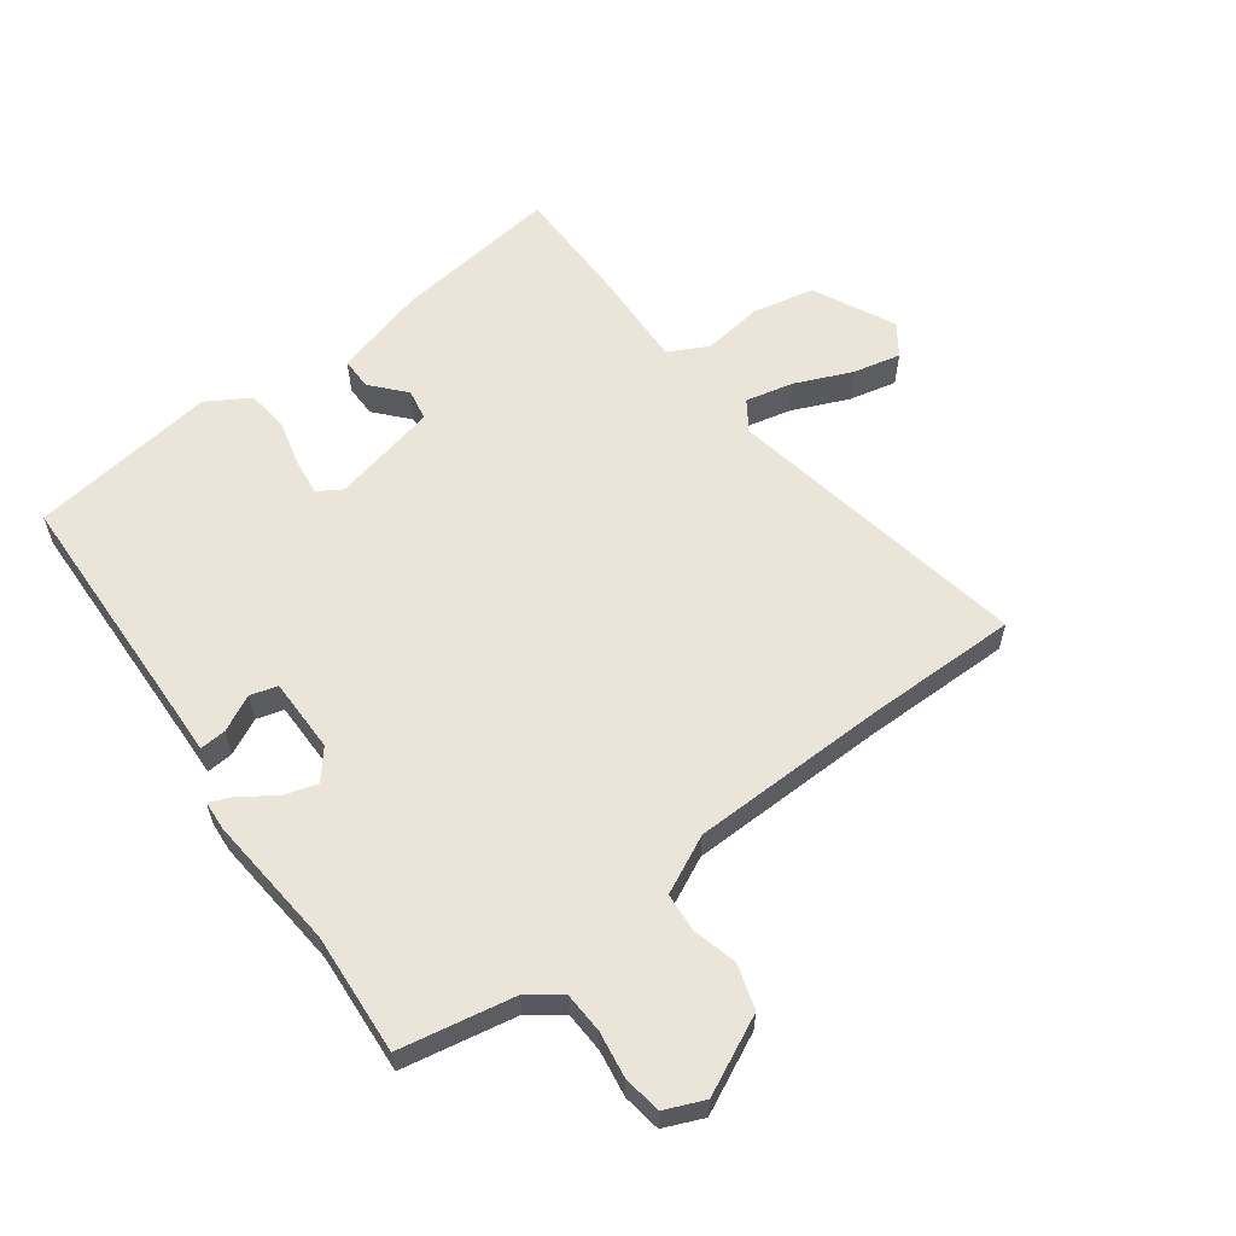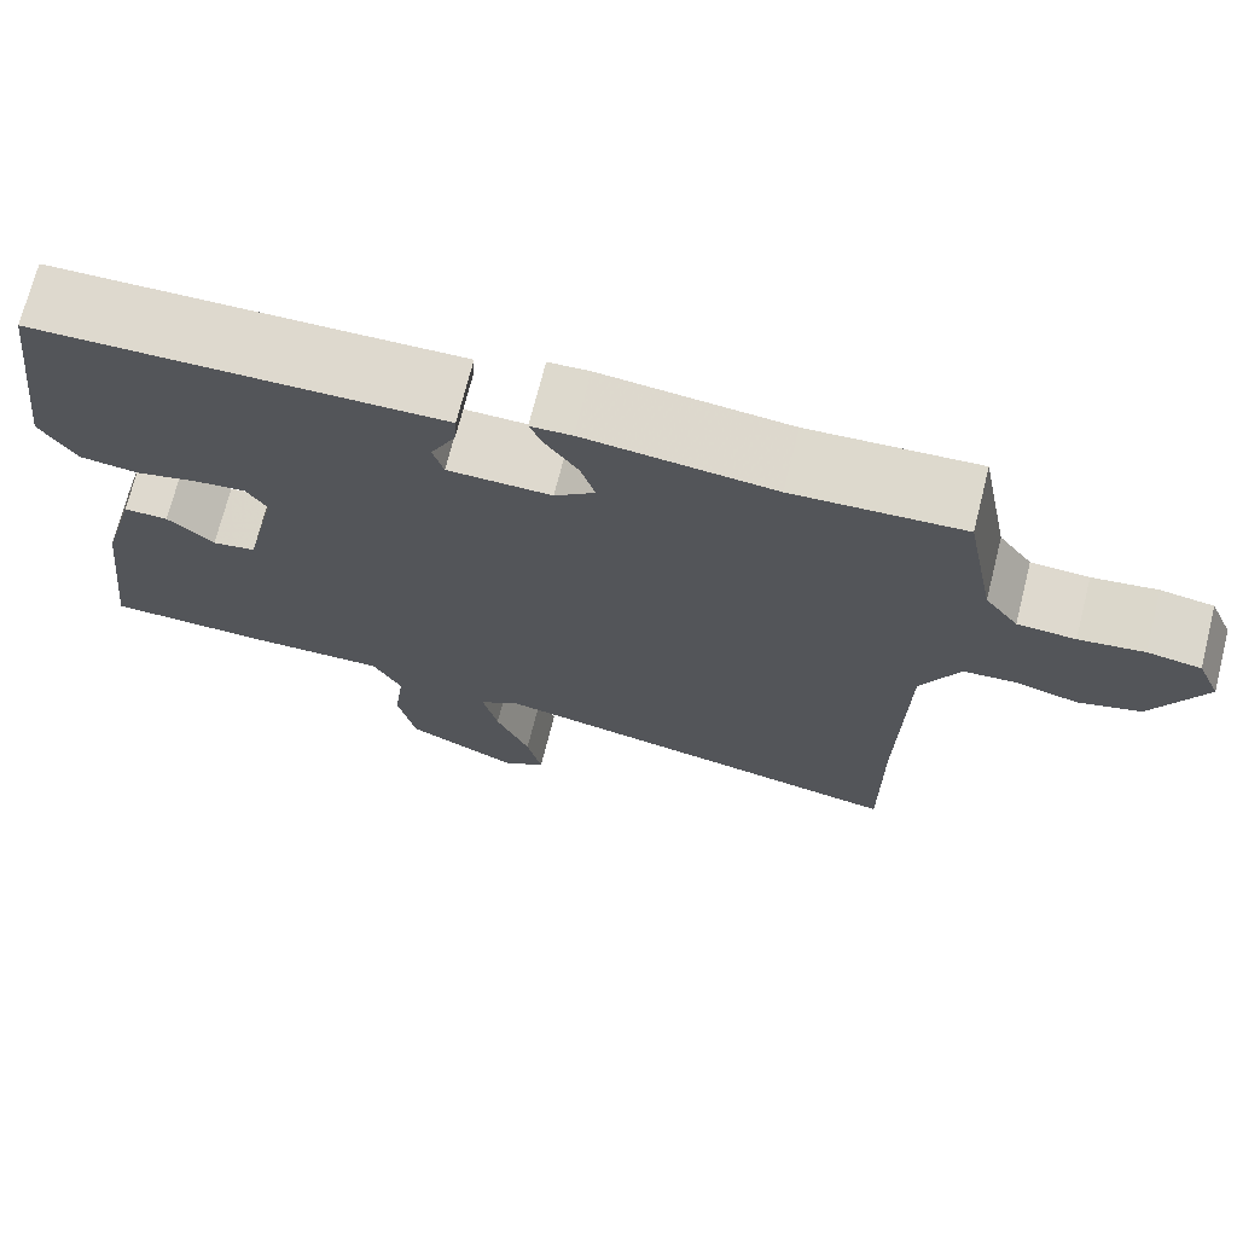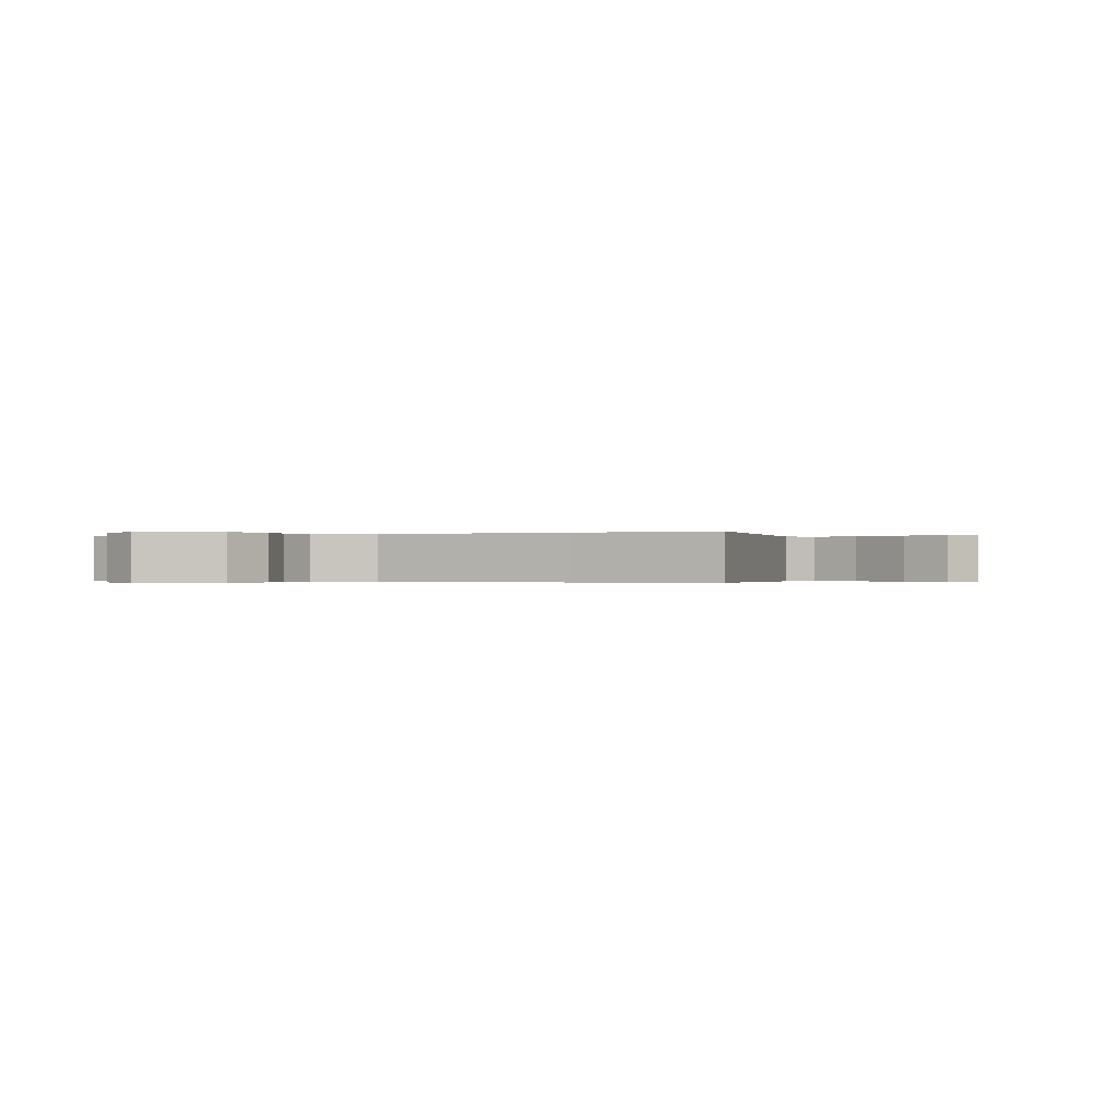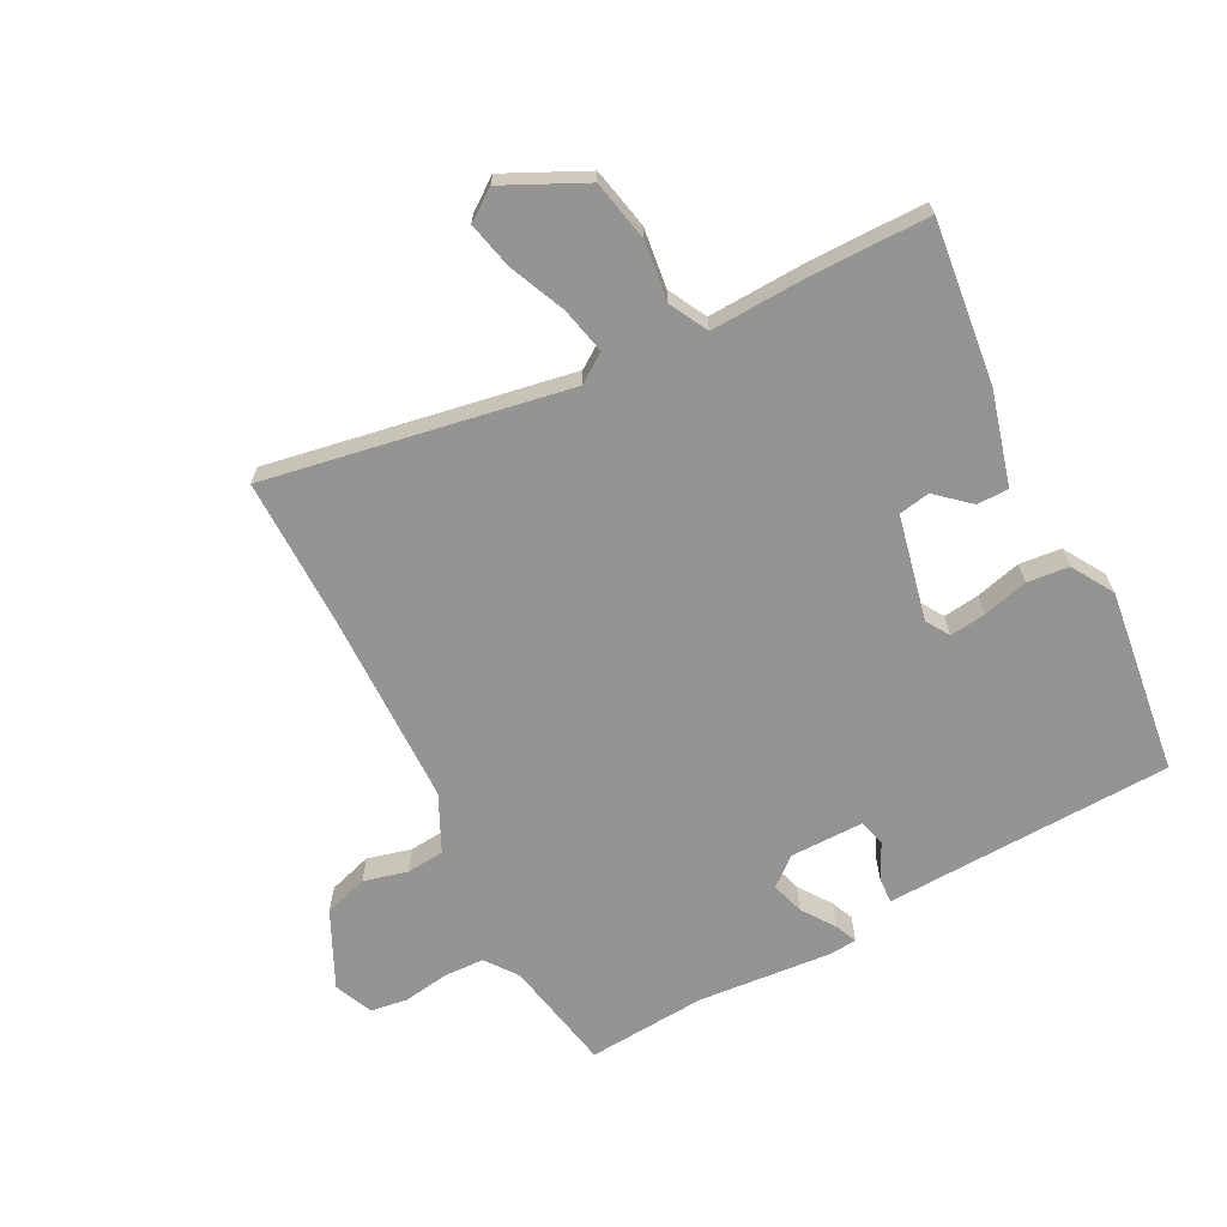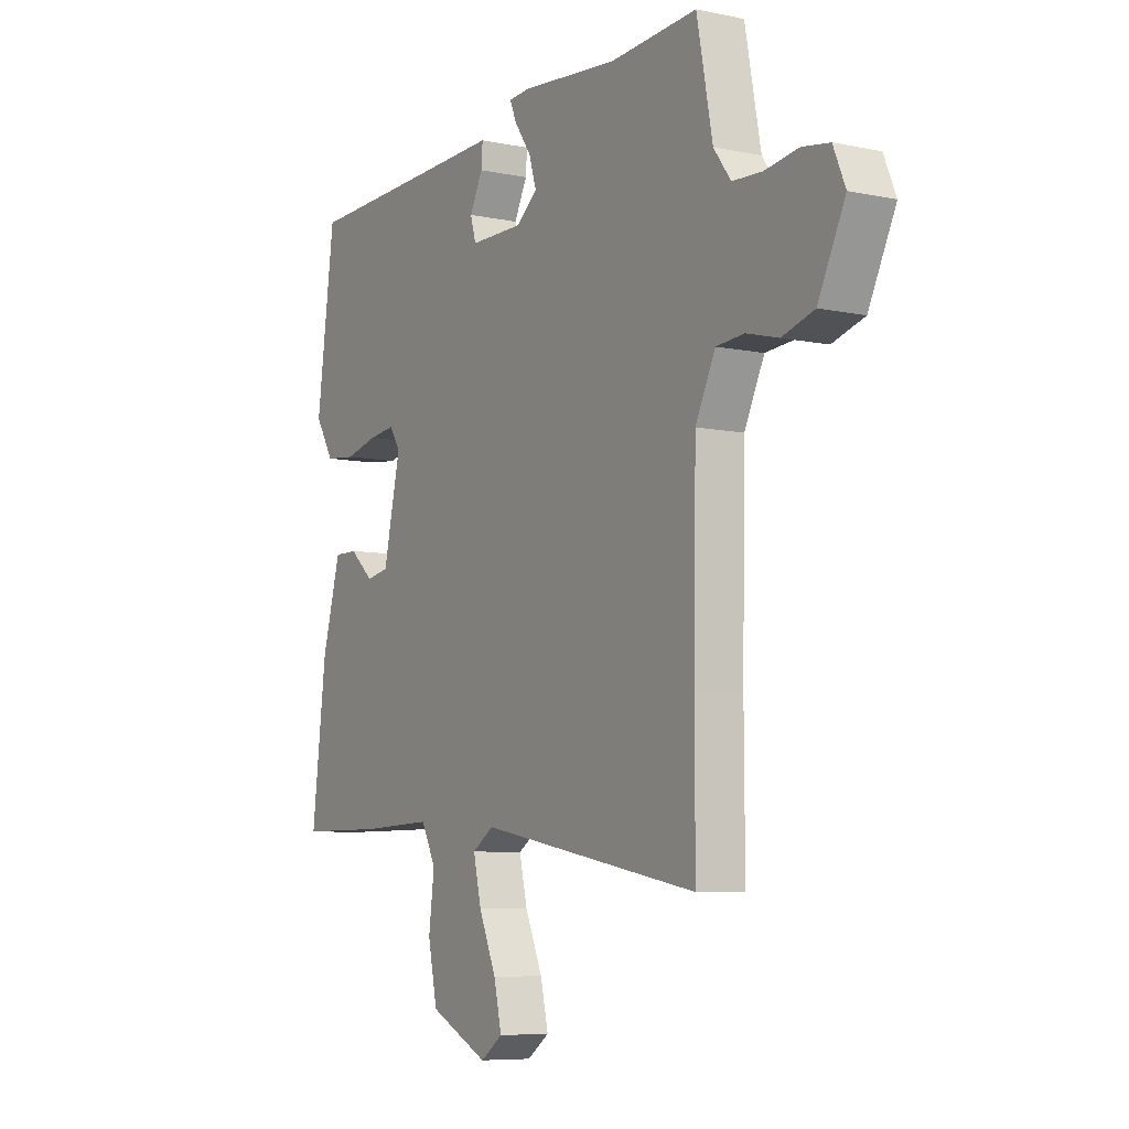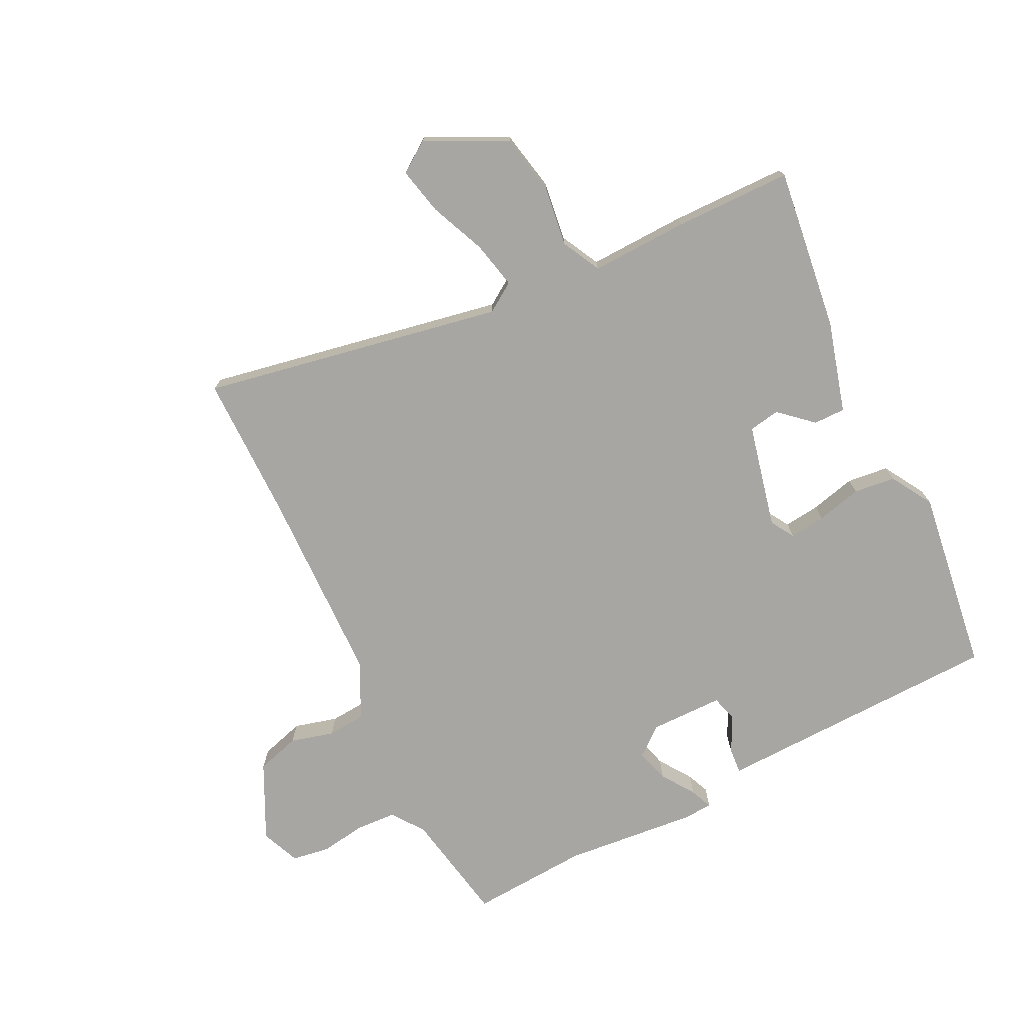
<metadata>
{"format":"obj","ext":"obj","renderer":"f3d","projection":"perspective","resolution":1024,"background":"white","views":[{"elev":59.6,"azim":53.5,"up":"+Y"},{"elev":71.5,"azim":14.2,"up":"+Z"},{"elev":-0.3,"azim":116.0,"up":"+Y"},{"elev":-66.9,"azim":-152.4,"up":"+Y"},{"elev":-7.2,"azim":58.8,"up":"+Z"},{"elev":-74.3,"azim":-154.0,"up":"+Y"}]}
</metadata>
<code>
v 0.324 0.07 0.488
v 0.512 0.07 0.501
v 0.546 0.07 0.323
v 0.583 0.07 0.273
v 0.647 0.07 0.27
v 0.719 0.07 0.281
v 0.778 0.07 0.272
v 0.804 0.07 0.211
v 0.746 0.07 0.091
v 0.677 0.07 0.07
v 0.608 0.07 0.088
v 0.548 0.07 0.083
v 0.505 0.07 -0.006
v 0.499 0.07 -0.315
v 0.5 0.07 -0.549
v 0.024 0.07 -0.462
v -0.022 0.07 -0.493
v -0.005 0.07 -0.567
v 0.033 0.07 -0.655
v 0.05 0.07 -0.729
v 0.002 0.07 -0.763
v -0.125 0.07 -0.701
v -0.145 0.07 -0.605
v -0.133 0.07 -0.511
v -0.165 0.07 -0.45
v -0.319 0.07 -0.456
v -0.504 0.07 -0.455
v -0.473 0.07 -0.198
v -0.433 0.07 -0.053
v -0.383 0.07 -0.053
v -0.331 0.07 -0.099
v -0.282 0.07 -0.09
v -0.245 0.07 0.075
v -0.268 0.07 0.112
v -0.325 0.07 0.105
v -0.396 0.07 0.087
v -0.462 0.07 0.094
v -0.502 0.07 0.16
v -0.463 0.07 0.452
v -0.091 0.07 0.464
v -0.007 0.07 0.467
v -0.01 0.07 0.426
v -0.038 0.07 0.37
v -0.026 0.07 0.328
v 0.09 0.07 0.328
v 0.135 0.07 0.365
v 0.119 0.07 0.417
v 0.083 0.07 0.469
v 0.068 0.07 0.504
v 0.114 0.07 0.507
v 0.324 0 0.488
v 0.512 0 0.501
v 0.546 0 0.323
v 0.583 0 0.273
v 0.647 0 0.27
v 0.719 0 0.281
v 0.778 0 0.272
v 0.804 0 0.211
v 0.746 0 0.091
v 0.677 0 0.07
v 0.608 0 0.088
v 0.548 0 0.083
v 0.505 0 -0.006
v 0.499 0 -0.315
v 0.5 0 -0.549
v 0.024 0 -0.462
v -0.022 0 -0.493
v -0.005 0 -0.567
v 0.033 0 -0.655
v 0.05 0 -0.729
v 0.002 0 -0.763
v -0.125 0 -0.701
v -0.145 0 -0.605
v -0.133 0 -0.511
v -0.165 0 -0.45
v -0.319 0 -0.456
v -0.504 0 -0.455
v -0.473 0 -0.198
v -0.433 0 -0.053
v -0.383 0 -0.053
v -0.331 0 -0.099
v -0.282 0 -0.09
v -0.245 0 0.075
v -0.268 0 0.112
v -0.325 0 0.105
v -0.396 0 0.087
v -0.462 0 0.094
v -0.502 0 0.16
v -0.463 0 0.452
v -0.091 0 0.464
v -0.007 0 0.467
v -0.01 0 0.426
v -0.038 0 0.37
v -0.026 0 0.328
v 0.09 0 0.328
v 0.135 0 0.365
v 0.119 0 0.417
v 0.083 0 0.469
v 0.068 0 0.504
v 0.114 0 0.507
f 47 48 49 50
f 46 47 50 1
f 45 46 1 2
f 40 41 42 43
f 40 43 44
f 39 40 44
f 38 39 44
f 35 36 37 38
f 34 35 38 44
f 33 34 44 45
f 28 29 30 31
f 28 31 32
f 25 26 27 28
f 25 28 32
f 24 25 32 33
f 22 23 24
f 21 22 24
f 18 19 20 21
f 17 18 21 24
f 16 17 24 33
f 14 15 16 33
f 8 9 10 11
f 8 11 12
f 5 6 7 8
f 4 5 8 12
f 3 4 12 13
f 45 2 3 13
f 13 14 33 45
f 100 99 98 97
f 51 100 97 96
f 52 51 96 95
f 93 92 91 90
f 94 93 90
f 94 90 89
f 94 89 88
f 88 87 86 85
f 94 88 85 84
f 95 94 84 83
f 81 80 79 78
f 82 81 78
f 78 77 76 75
f 82 78 75
f 83 82 75 74
f 74 73 72
f 74 72 71
f 71 70 69 68
f 74 71 68 67
f 83 74 67 66
f 83 66 65 64
f 61 60 59 58
f 62 61 58
f 58 57 56 55
f 62 58 55 54
f 63 62 54 53
f 63 53 52 95
f 95 83 64 63
f 1 51 52 2
f 2 52 53 3
f 3 53 54 4
f 4 54 55 5
f 5 55 56 6
f 6 56 57 7
f 7 57 58 8
f 8 58 59 9
f 9 59 60 10
f 10 60 61 11
f 11 61 62 12
f 12 62 63 13
f 13 63 64 14
f 14 64 65 15
f 15 65 66 16
f 16 66 67 17
f 17 67 68 18
f 18 68 69 19
f 19 69 70 20
f 20 70 71 21
f 21 71 72 22
f 22 72 73 23
f 23 73 74 24
f 24 74 75 25
f 25 75 76 26
f 26 76 77 27
f 27 77 78 28
f 28 78 79 29
f 29 79 80 30
f 30 80 81 31
f 31 81 82 32
f 32 82 83 33
f 33 83 84 34
f 34 84 85 35
f 35 85 86 36
f 36 86 87 37
f 37 87 88 38
f 38 88 89 39
f 39 89 90 40
f 40 90 91 41
f 41 91 92 42
f 42 92 93 43
f 43 93 94 44
f 44 94 95 45
f 45 95 96 46
f 46 96 97 47
f 47 97 98 48
f 48 98 99 49
f 49 99 100 50
f 50 100 51 1

</code>
